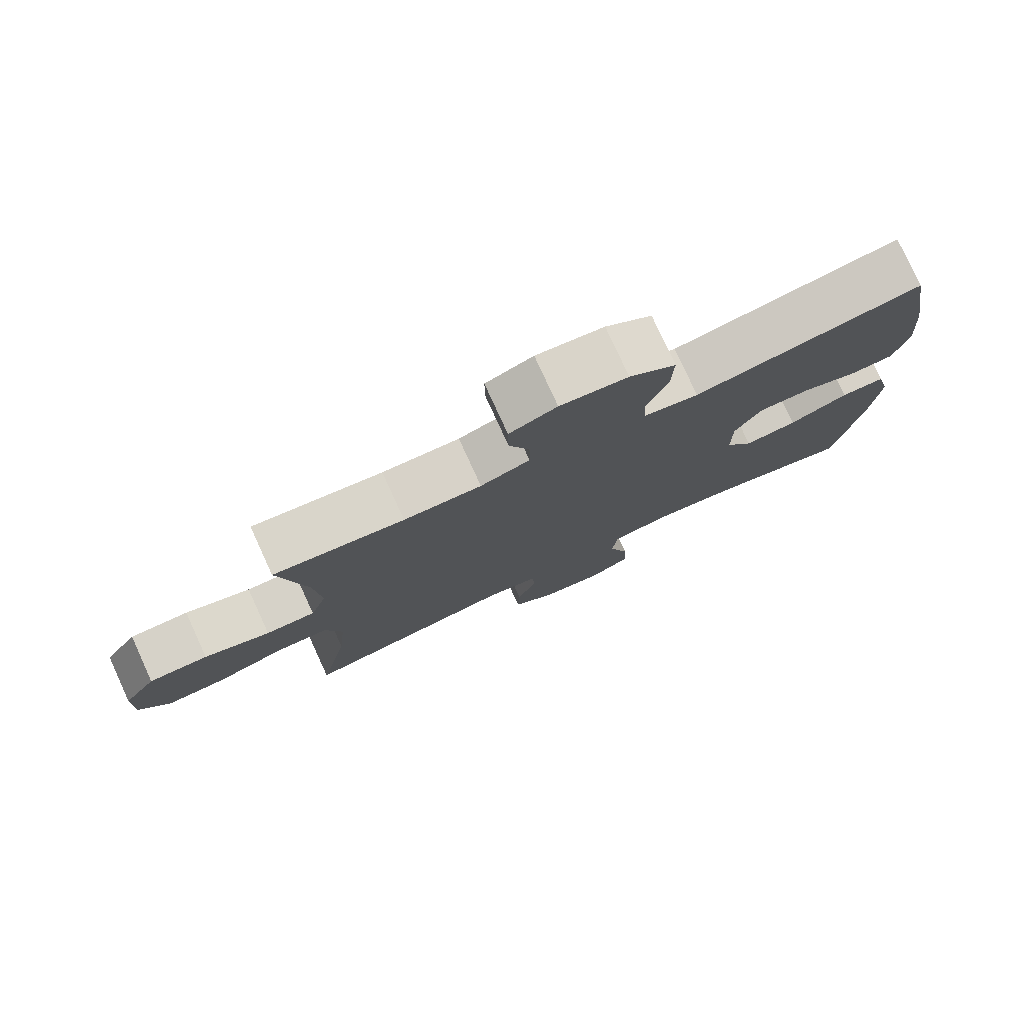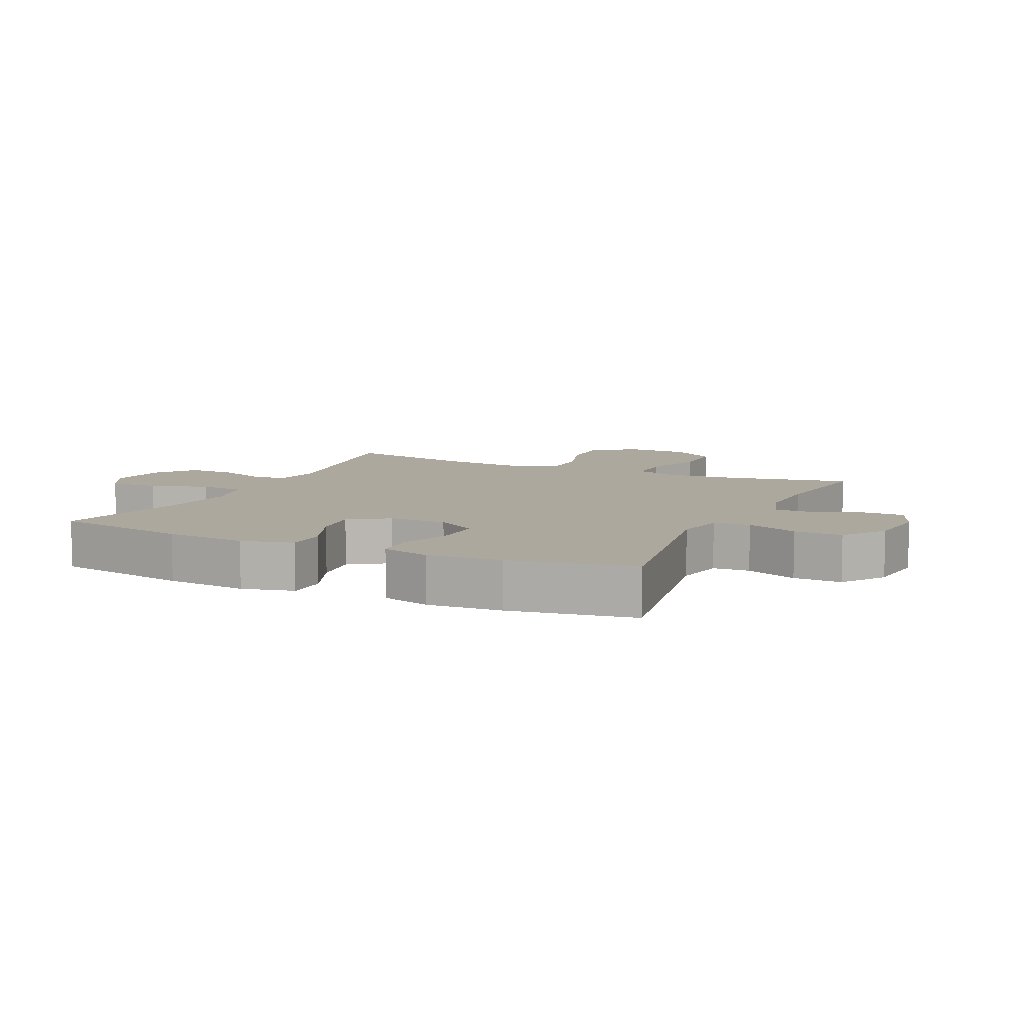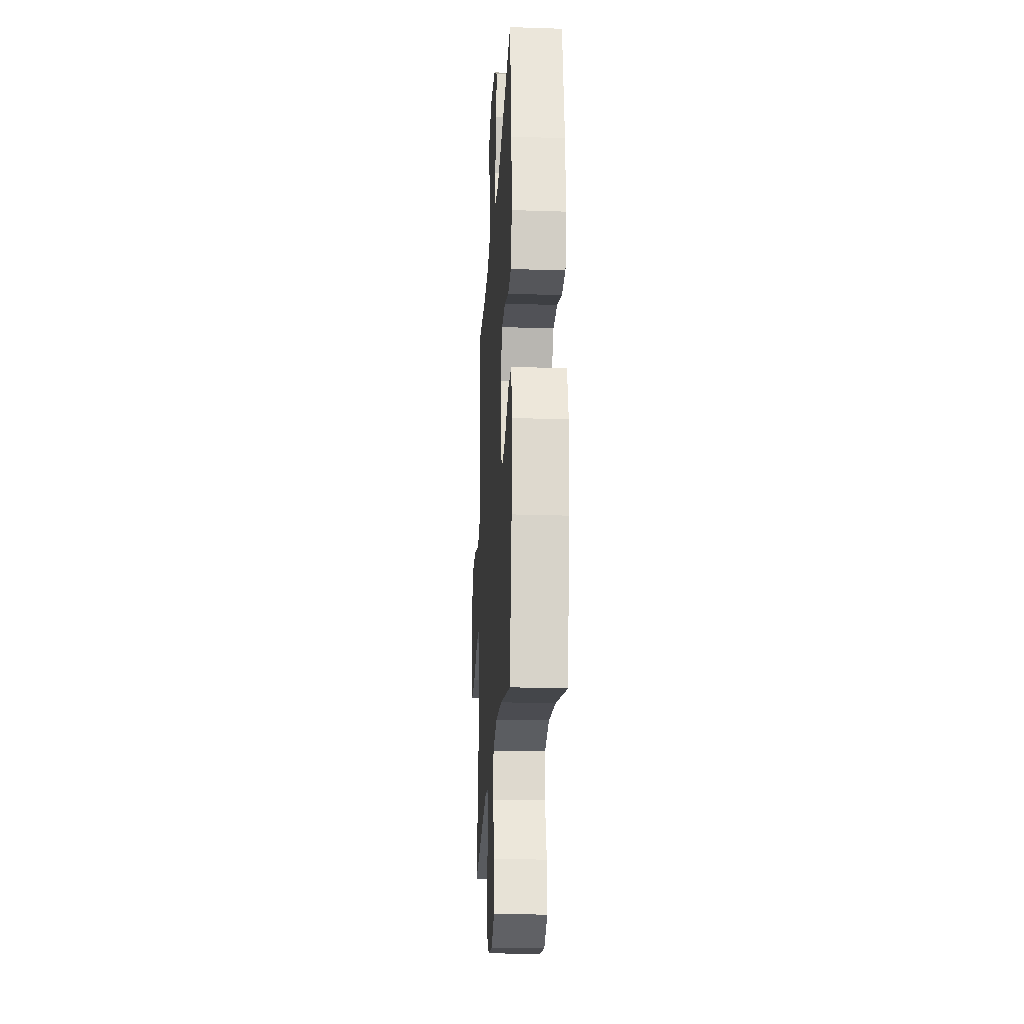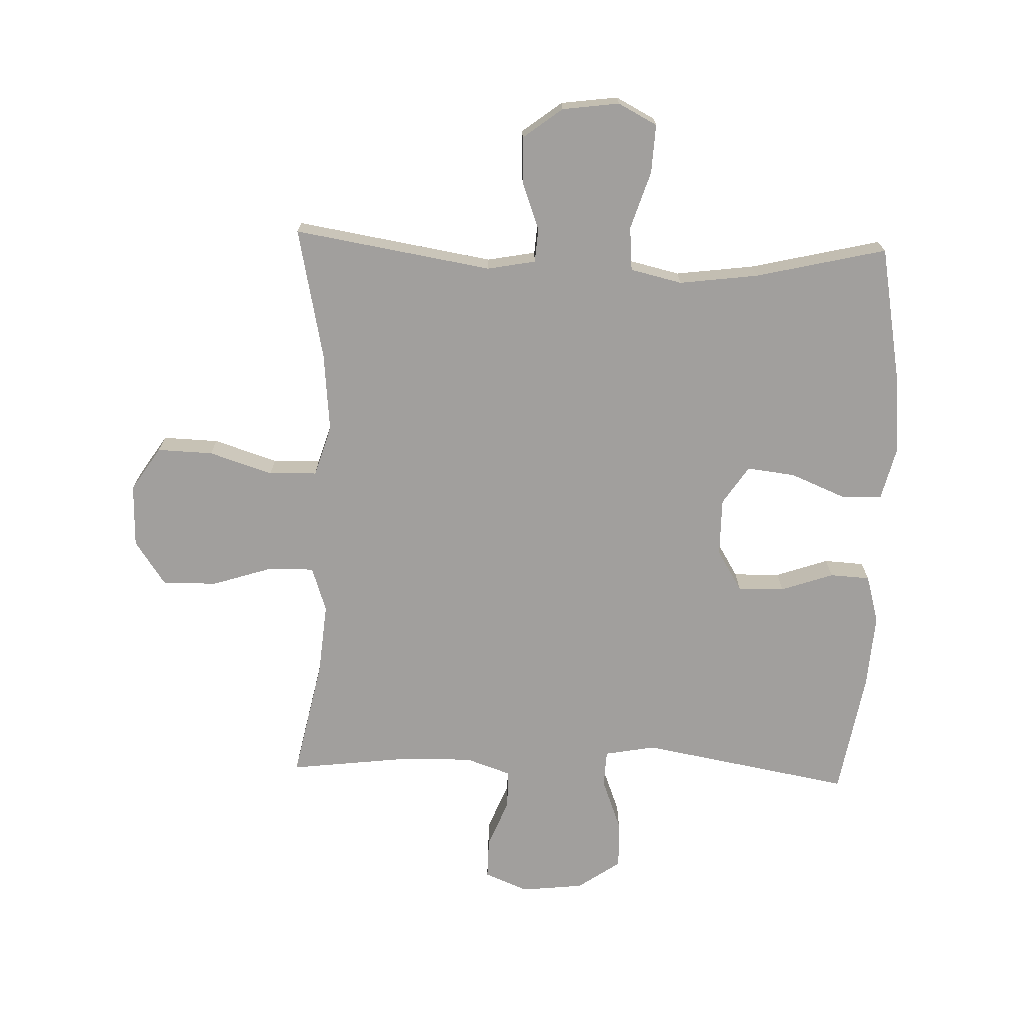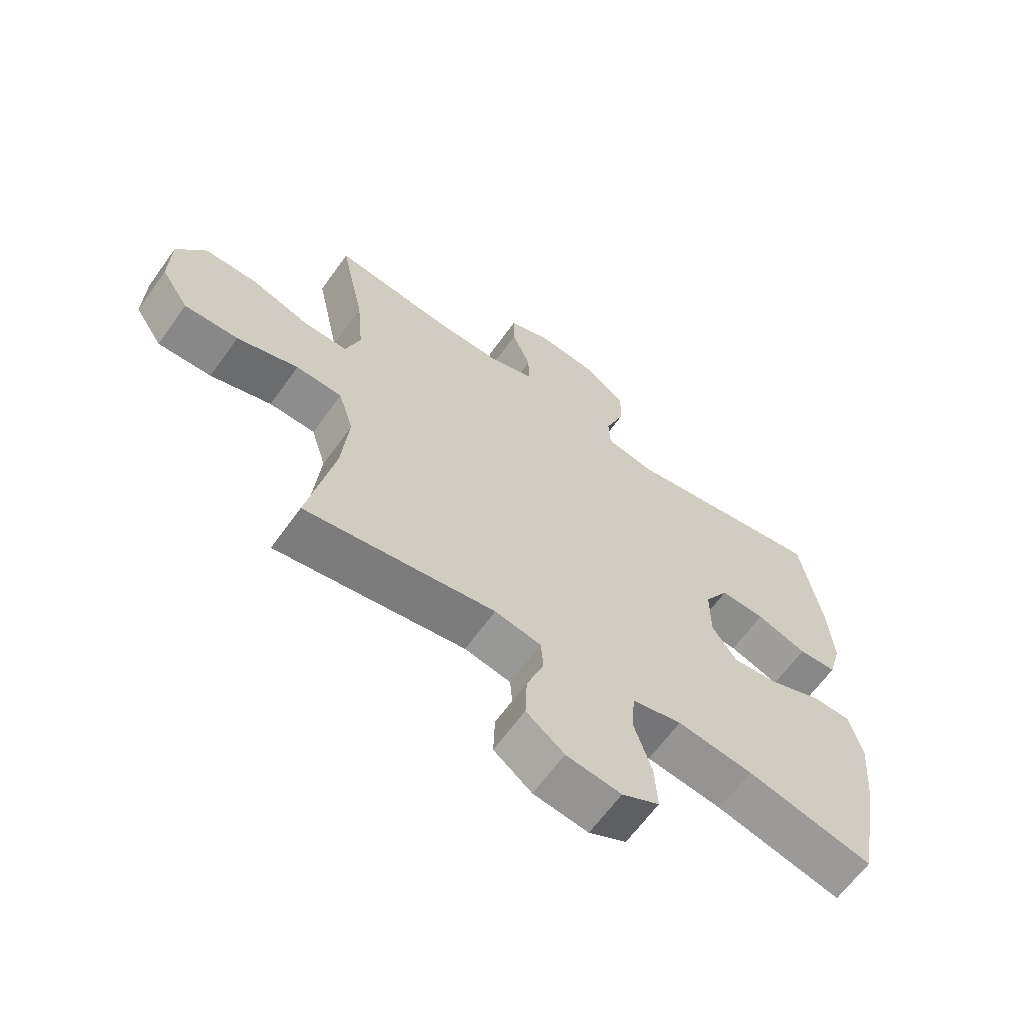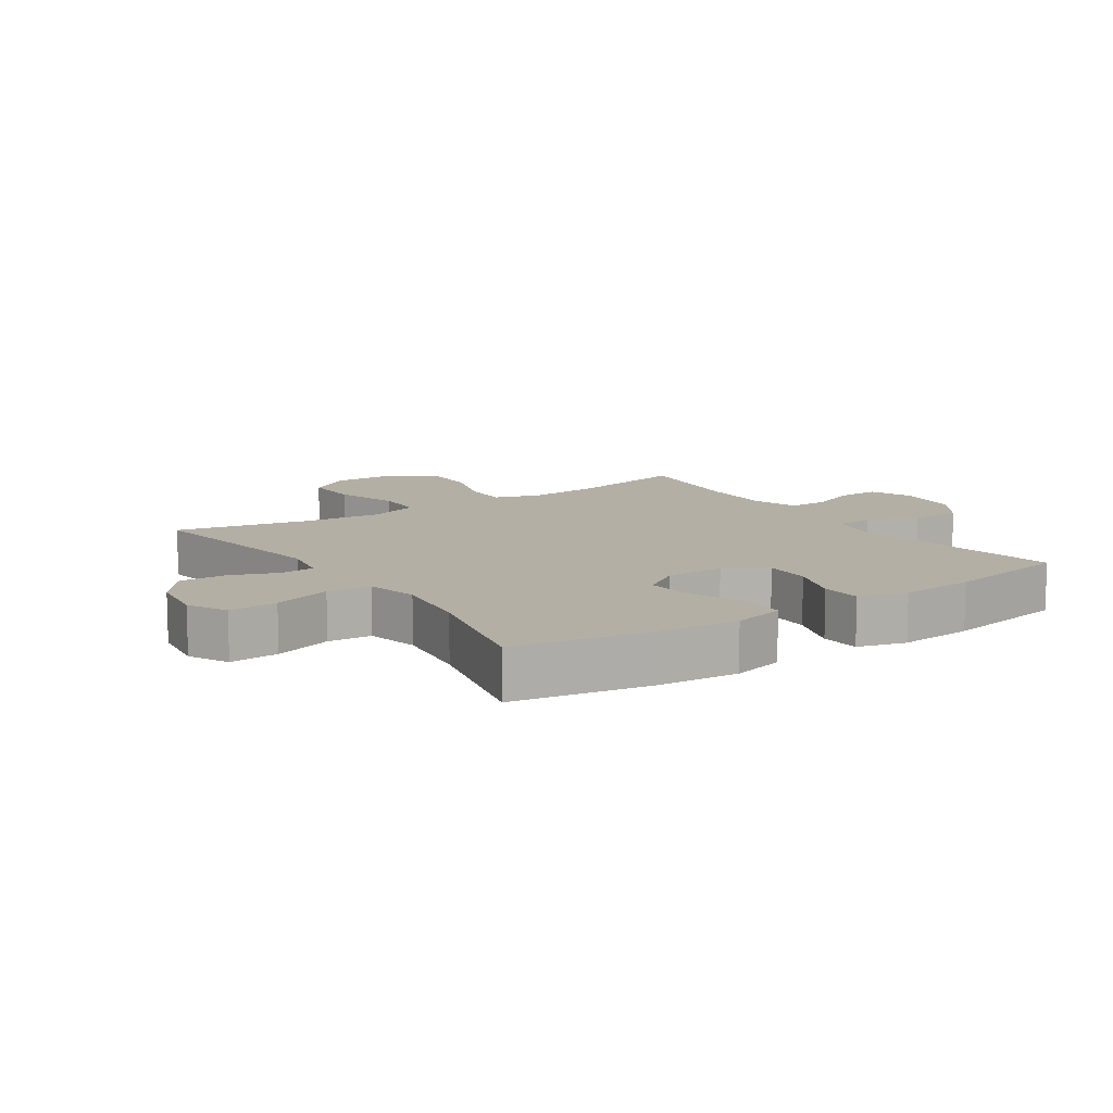
<metadata>
{"format":"obj","ext":"obj","renderer":"f3d","projection":"perspective","resolution":1024,"background":"white","views":[{"elev":78.2,"azim":155.4,"up":"+Z"},{"elev":8.6,"azim":-64.8,"up":"+Y"},{"elev":-22.7,"azim":-93.2,"up":"+Z"},{"elev":-71.5,"azim":178.1,"up":"+Y"},{"elev":-63.9,"azim":144.4,"up":"+Z"},{"elev":11.3,"azim":-123.9,"up":"+Y"}]}
</metadata>
<code>
o path5078
v -0.3184 0.0375 -0.4575
v -0.1889 0.0375 -0.4408
v -0.1038 0.0375 -0.4608
v -0.09786 0.0375 -0.5326
v -0.1282 0.0375 -0.6281
v -0.1325 0.0375 -0.7082
v -0.06843 0.0375 -0.7417
v 0.0254 0.0375 -0.7293
v 0.0904 0.0375 -0.6796
v 0.08781 0.0375 -0.6039
v 0.05828 0.0375 -0.5252
v 0.06233 0.0375 -0.4694
v 0.1418 0.0375 -0.4546
v 0.4676 0.0375 -0.5081
v 0.4221 0.0375 -0.2906
v 0.4098 0.0375 -0.1609
v 0.4355 0.0375 -0.07728
v 0.5146 0.0375 -0.07505
v 0.6192 0.0375 -0.1085
v 0.7108 0.0375 -0.1117
v 0.7577 0.0375 -0.04024
v 0.7553 0.0375 0.06378
v 0.7054 0.0375 0.1368
v 0.6157 0.0375 0.1363
v 0.5157 0.0375 0.1042
v 0.4406 0.0375 0.1034
v 0.4155 0.0375 0.1778
v 0.4262 0.0375 0.2954
v 0.4676 0.0375 0.4936
v 0.2689 0.0375 0.4697
v 0.151 0.0375 0.4674
v 0.07598 0.0375 0.4932
v 0.07617 0.0375 0.5569
v 0.1079 0.0375 0.6368
v 0.1087 0.0375 0.7033
v 0.03675 0.0375 0.7324
v -0.06593 0.0375 0.7211
v -0.1366 0.0375 0.6721
v -0.1337 0.0375 0.5925
v -0.1012 0.0375 0.5075
v -0.1043 0.0375 0.4468
v -0.1881 0.0375 0.4315
v -0.5343 0.0375 0.4936
v -0.5696 0.0375 0.2888
v -0.5784 0.0375 0.1664
v -0.5563 0.0375 0.08685
v -0.4908 0.0375 0.08323
v -0.4043 0.0375 0.113
v -0.3275 0.0375 0.1146
v -0.2861 0.0375 0.04719
v -0.2862 0.0375 -0.04865
v -0.3284 0.0375 -0.1118
v -0.4079 0.0375 -0.1023
v -0.4977 0.0375 -0.06509
v -0.565 0.0375 -0.06639
v -0.5862 0.0375 -0.1518
v -0.5747 0.0375 -0.2848
v -0.5343 0.0375 -0.5081
v -0.3184 -0.0375 -0.4575
v -0.1889 -0.0375 -0.4408
v -0.1038 -0.0375 -0.4608
v -0.09786 -0.0375 -0.5326
v -0.1282 -0.0375 -0.6281
v -0.1325 -0.0375 -0.7082
v -0.06843 -0.0375 -0.7417
v 0.0254 -0.0375 -0.7293
v 0.0904 -0.0375 -0.6796
v 0.08781 -0.0375 -0.6039
v 0.05828 -0.0375 -0.5252
v 0.06233 -0.0375 -0.4694
v 0.1418 -0.0375 -0.4546
v 0.4676 -0.0375 -0.5081
v 0.4221 -0.0375 -0.2906
v 0.4098 -0.0375 -0.1609
v 0.4355 -0.0375 -0.07728
v 0.5146 -0.0375 -0.07505
v 0.6192 -0.0375 -0.1085
v 0.7108 -0.0375 -0.1117
v 0.7577 -0.0375 -0.04024
v 0.7553 -0.0375 0.06378
v 0.7054 -0.0375 0.1368
v 0.6157 -0.0375 0.1363
v 0.5157 -0.0375 0.1042
v 0.4406 -0.0375 0.1034
v 0.4155 -0.0375 0.1778
v 0.4262 -0.0375 0.2954
v 0.4676 -0.0375 0.4936
v 0.2689 -0.0375 0.4697
v 0.151 -0.0375 0.4674
v 0.07598 -0.0375 0.4932
v 0.07617 -0.0375 0.5569
v 0.1079 -0.0375 0.6368
v 0.1087 -0.0375 0.7033
v 0.03675 -0.0375 0.7324
v -0.06593 -0.0375 0.7211
v -0.1366 -0.0375 0.6721
v -0.1337 -0.0375 0.5925
v -0.1012 -0.0375 0.5075
v -0.1043 -0.0375 0.4468
v -0.1881 -0.0375 0.4315
v -0.5343 -0.0375 0.4936
v -0.5696 -0.0375 0.2888
v -0.5784 -0.0375 0.1664
v -0.5563 -0.0375 0.08685
v -0.4908 -0.0375 0.08323
v -0.4043 -0.0375 0.113
v -0.3275 -0.0375 0.1146
v -0.2861 -0.0375 0.04719
v -0.2862 -0.0375 -0.04865
v -0.3284 -0.0375 -0.1118
v -0.4079 -0.0375 -0.1023
v -0.4977 -0.0375 -0.06509
v -0.565 -0.0375 -0.06639
v -0.5862 -0.0375 -0.1518
v -0.5747 -0.0375 -0.2848
v -0.5343 -0.0375 -0.5081
v 0.1087 0.0375 0.7033
v 0.1087 0.0375 0.7033
v 0.03675 0.0375 0.7324
v -0.06593 0.0375 0.7211
v -0.1366 0.0375 0.6721
v 0.1079 0.0375 0.6368
v -0.1337 0.0375 0.5925
v 0.07617 0.0375 0.5569
v -0.1012 0.0375 0.5075
v 0.07598 0.0375 0.4932
v 0.07598 0.0375 0.4932
v -0.1043 0.0375 0.4468
v -0.1043 0.0375 0.4468
v 0.151 0.0375 0.4674
v 0.4676 0.0375 0.4936
v 0.4676 0.0375 0.4936
v 0.2689 0.0375 0.4697
v -0.1881 0.0375 0.4315
v -0.5343 0.0375 0.4936
v -0.5343 0.0375 0.4936
v 0.4262 0.0375 0.2954
v -0.5696 0.0375 0.2888
v 0.4155 0.0375 0.1778
v -0.5784 0.0375 0.1664
v 0.4406 0.0375 0.1034
v 0.4406 0.0375 0.1034
v -0.4043 0.0375 0.113
v -0.3275 0.0375 0.1146
v -0.5563 0.0375 0.08685
v -0.5563 0.0375 0.08685
v 0.7553 0.0375 0.06378
v 0.7054 0.0375 0.1368
v 0.6157 0.0375 0.1363
v 0.5157 0.0375 0.1042
v -0.2861 0.0375 0.04719
v -0.4908 0.0375 0.08323
v 0.7577 0.0375 -0.04024
v -0.2862 0.0375 -0.04865
v 0.7108 0.0375 -0.1117
v 0.4355 0.0375 -0.07728
v 0.4355 0.0375 -0.07728
v 0.5146 0.0375 -0.07505
v -0.3284 0.0375 -0.1118
v -0.3284 0.0375 -0.1118
v -0.4079 0.0375 -0.1023
v -0.4977 0.0375 -0.06509
v -0.565 0.0375 -0.06639
v -0.565 0.0375 -0.06639
v -0.5862 0.0375 -0.1518
v 0.6192 0.0375 -0.1085
v 0.4098 0.0375 -0.1609
v -0.5747 0.0375 -0.2848
v 0.4221 0.0375 -0.2906
v 0.4676 0.0375 -0.5081
v 0.4676 0.0375 -0.5081
v -0.1889 0.0375 -0.4408
v -0.1038 0.0375 -0.4608
v -0.1038 0.0375 -0.4608
v -0.3184 0.0375 -0.4575
v 0.06233 0.0375 -0.4694
v 0.06233 0.0375 -0.4694
v 0.1418 0.0375 -0.4546
v -0.09786 0.0375 -0.5326
v 0.05828 0.0375 -0.5252
v -0.5343 0.0375 -0.5081
v -0.5343 0.0375 -0.5081
v 0.08781 0.0375 -0.6039
v -0.1282 0.0375 -0.6281
v 0.0904 0.0375 -0.6796
v -0.1325 0.0375 -0.7082
v -0.1325 0.0375 -0.7082
v 0.0254 0.0375 -0.7293
v -0.06843 0.0375 -0.7417
v 0.1087 -0.0375 0.7033
v 0.1087 -0.0375 0.7033
v 0.03675 -0.0375 0.7324
v -0.06593 -0.0375 0.7211
v -0.1366 -0.0375 0.6721
v 0.1079 -0.0375 0.6368
v -0.1337 -0.0375 0.5925
v 0.07617 -0.0375 0.5569
v -0.1012 -0.0375 0.5075
v 0.07598 -0.0375 0.4932
v 0.07598 -0.0375 0.4932
v -0.1043 -0.0375 0.4468
v -0.1043 -0.0375 0.4468
v 0.151 -0.0375 0.4674
v 0.4676 -0.0375 0.4936
v 0.4676 -0.0375 0.4936
v 0.2689 -0.0375 0.4697
v -0.1881 -0.0375 0.4315
v -0.5343 -0.0375 0.4936
v -0.5343 -0.0375 0.4936
v 0.4262 -0.0375 0.2954
v -0.5696 -0.0375 0.2888
v 0.4155 -0.0375 0.1778
v -0.5784 -0.0375 0.1664
v 0.4406 -0.0375 0.1034
v 0.4406 -0.0375 0.1034
v -0.4043 -0.0375 0.113
v -0.3275 -0.0375 0.1146
v -0.5563 -0.0375 0.08685
v -0.5563 -0.0375 0.08685
v 0.7553 -0.0375 0.06378
v 0.7054 -0.0375 0.1368
v 0.6157 -0.0375 0.1363
v 0.5157 -0.0375 0.1042
v -0.2861 -0.0375 0.04719
v -0.4908 -0.0375 0.08323
v 0.7577 -0.0375 -0.04024
v -0.2862 -0.0375 -0.04865
v 0.7108 -0.0375 -0.1117
v 0.4355 -0.0375 -0.07728
v 0.4355 -0.0375 -0.07728
v 0.5146 -0.0375 -0.07505
v -0.3284 -0.0375 -0.1118
v -0.3284 -0.0375 -0.1118
v -0.4079 -0.0375 -0.1023
v -0.4977 -0.0375 -0.06509
v -0.565 -0.0375 -0.06639
v -0.565 -0.0375 -0.06639
v -0.5862 -0.0375 -0.1518
v 0.6192 -0.0375 -0.1085
v 0.4098 -0.0375 -0.1609
v -0.5747 -0.0375 -0.2848
v 0.4221 -0.0375 -0.2906
v 0.4676 -0.0375 -0.5081
v 0.4676 -0.0375 -0.5081
v -0.1889 -0.0375 -0.4408
v -0.1038 -0.0375 -0.4608
v -0.1038 -0.0375 -0.4608
v -0.3184 -0.0375 -0.4575
v 0.06233 -0.0375 -0.4694
v 0.06233 -0.0375 -0.4694
v 0.1418 -0.0375 -0.4546
v -0.09786 -0.0375 -0.5326
v 0.05828 -0.0375 -0.5252
v -0.5343 -0.0375 -0.5081
v -0.5343 -0.0375 -0.5081
v 0.08781 -0.0375 -0.6039
v -0.1282 -0.0375 -0.6281
v 0.0904 -0.0375 -0.6796
v -0.1325 -0.0375 -0.7082
v -0.1325 -0.0375 -0.7082
v 0.0254 -0.0375 -0.7293
v -0.06843 -0.0375 -0.7417
f 201 203 199
f 252 249 246
f 198 199 197
f 225 213 218
f 246 227 245
f 216 211 213
f 203 210 206
f 222 239 220
f 242 251 243
f 216 213 225
f 234 235 238
f 197 195 192
f 193 197 192
f 212 203 224
f 241 232 234
f 196 197 193
f 251 240 227
f 226 220 239
f 259 262 257
f 245 227 232
f 211 207 208
f 248 241 254
f 249 251 227
f 246 249 227
f 198 197 196
f 192 195 190
f 207 224 201
f 231 223 214
f 224 203 201
f 258 256 261
f 221 222 220
f 253 249 252
f 196 193 194
f 240 229 227
f 210 203 212
f 262 261 257
f 257 256 252
f 253 252 256
f 248 232 241
f 217 211 216
f 227 229 224
f 211 217 207
f 224 207 217
f 257 261 256
f 240 251 242
f 228 226 239
f 231 214 229
f 201 199 198
f 214 212 224
f 238 235 236
f 245 232 248
f 206 210 204
f 222 223 231
f 241 234 238
f 239 222 231
f 229 214 224
f 118 36 94 191
f 36 37 95 94
f 37 38 96 95
f 34 35 93 92
f 38 39 97 96
f 33 34 92 91
f 39 40 98 97
f 127 33 91 200
f 40 129 202 98
f 31 32 90 89
f 132 30 88 205
f 30 31 89 88
f 42 136 209 100
f 41 42 100 99
f 28 29 87 86
f 43 44 102 101
f 27 28 86 85
f 44 45 103 102
f 142 27 85 215
f 48 49 107 106
f 45 146 219 103
f 22 23 81 80
f 23 24 82 81
f 24 25 83 82
f 49 50 108 107
f 47 48 106 105
f 46 47 105 104
f 25 26 84 83
f 21 22 80 79
f 50 51 109 108
f 20 21 79 78
f 157 18 76 230
f 51 160 233 109
f 53 54 112 111
f 54 164 237 112
f 55 56 114 113
f 19 20 78 77
f 18 19 77 76
f 16 17 75 74
f 52 53 111 110
f 56 57 115 114
f 15 16 74 73
f 171 15 73 244
f 2 174 247 60
f 1 2 60 59
f 177 13 71 250
f 3 4 62 61
f 11 12 70 69
f 57 182 255 115
f 58 1 59 116
f 13 14 72 71
f 10 11 69 68
f 4 5 63 62
f 9 10 68 67
f 5 187 260 63
f 8 9 67 66
f 7 8 66 65
f 6 7 65 64
f 128 126 130
f 179 173 176
f 125 124 126
f 152 145 140
f 173 172 154
f 143 140 138
f 130 133 137
f 149 147 166
f 169 170 178
f 143 152 140
f 161 165 162
f 124 119 122
f 120 119 124
f 139 151 130
f 168 161 159
f 123 120 124
f 178 154 167
f 153 166 147
f 186 184 189
f 172 159 154
f 138 135 134
f 175 181 168
f 176 154 178
f 173 154 176
f 125 123 124
f 119 117 122
f 134 128 151
f 158 141 150
f 151 128 130
f 185 188 183
f 148 147 149
f 180 179 176
f 123 121 120
f 167 154 156
f 137 139 130
f 189 184 188
f 184 179 183
f 180 183 179
f 175 168 159
f 144 143 138
f 154 151 156
f 138 134 144
f 151 144 134
f 184 183 188
f 167 169 178
f 155 166 153
f 158 156 141
f 128 125 126
f 141 151 139
f 165 163 162
f 172 175 159
f 133 131 137
f 149 158 150
f 168 165 161
f 166 158 149
f 156 151 141

</code>
